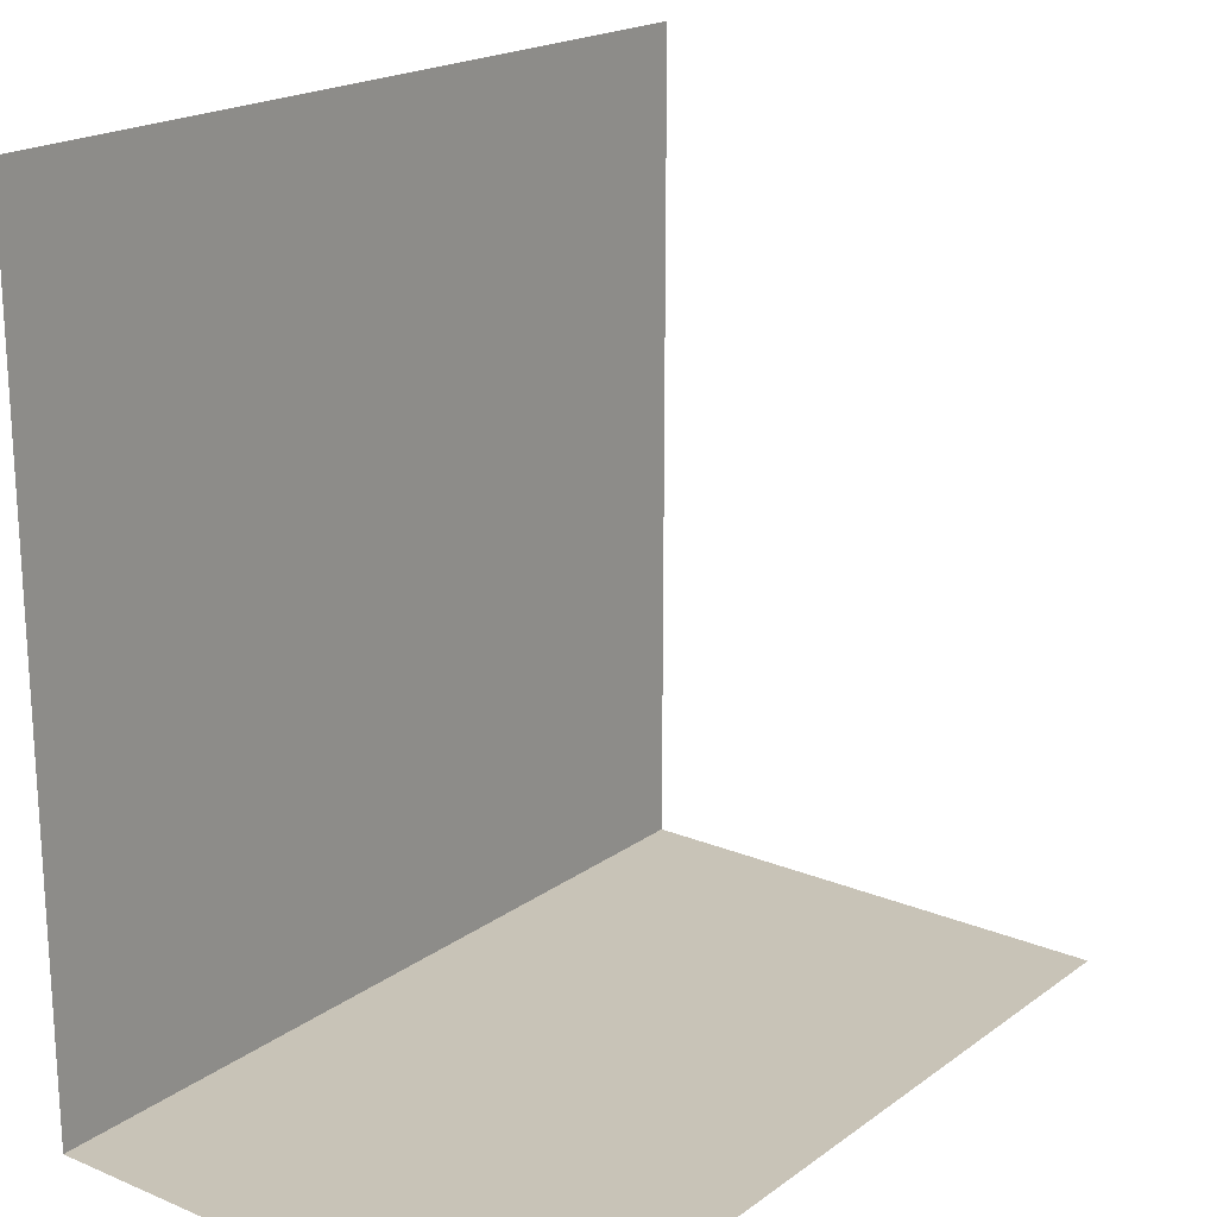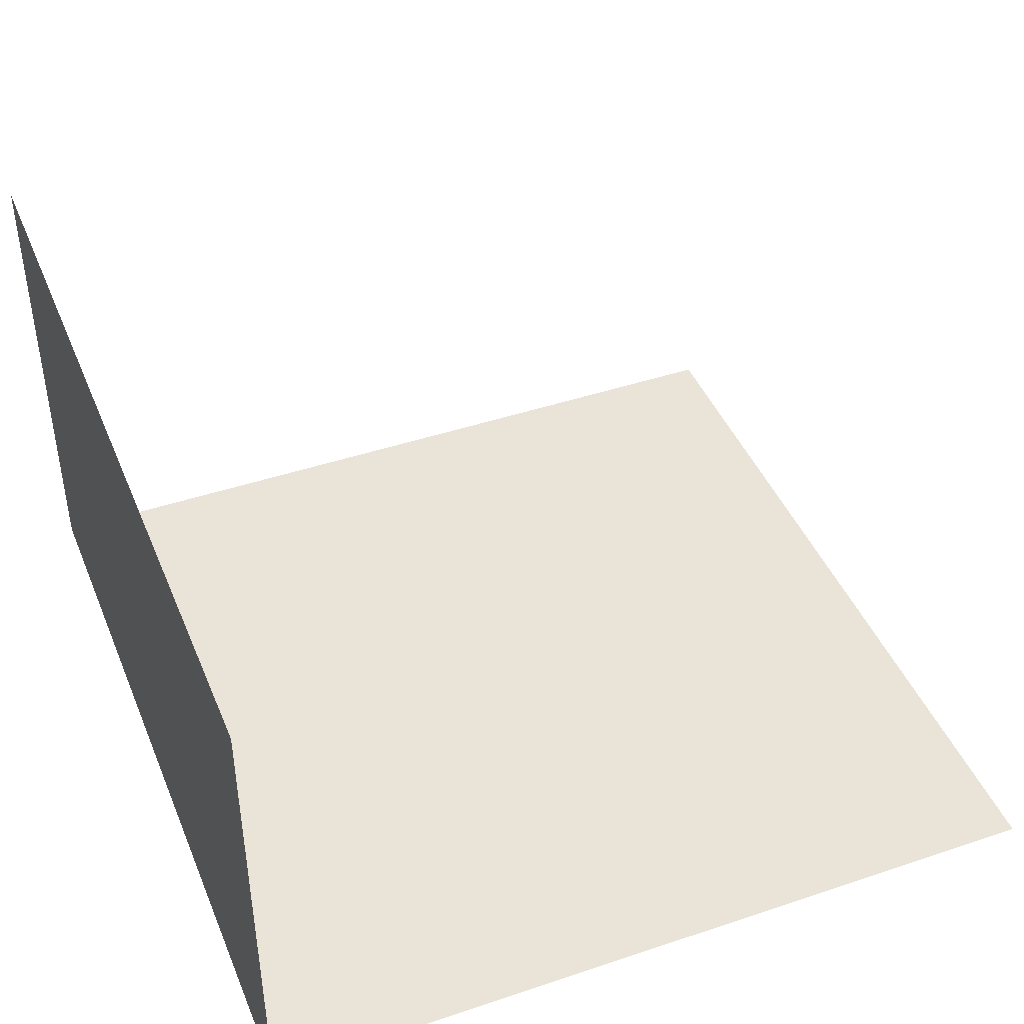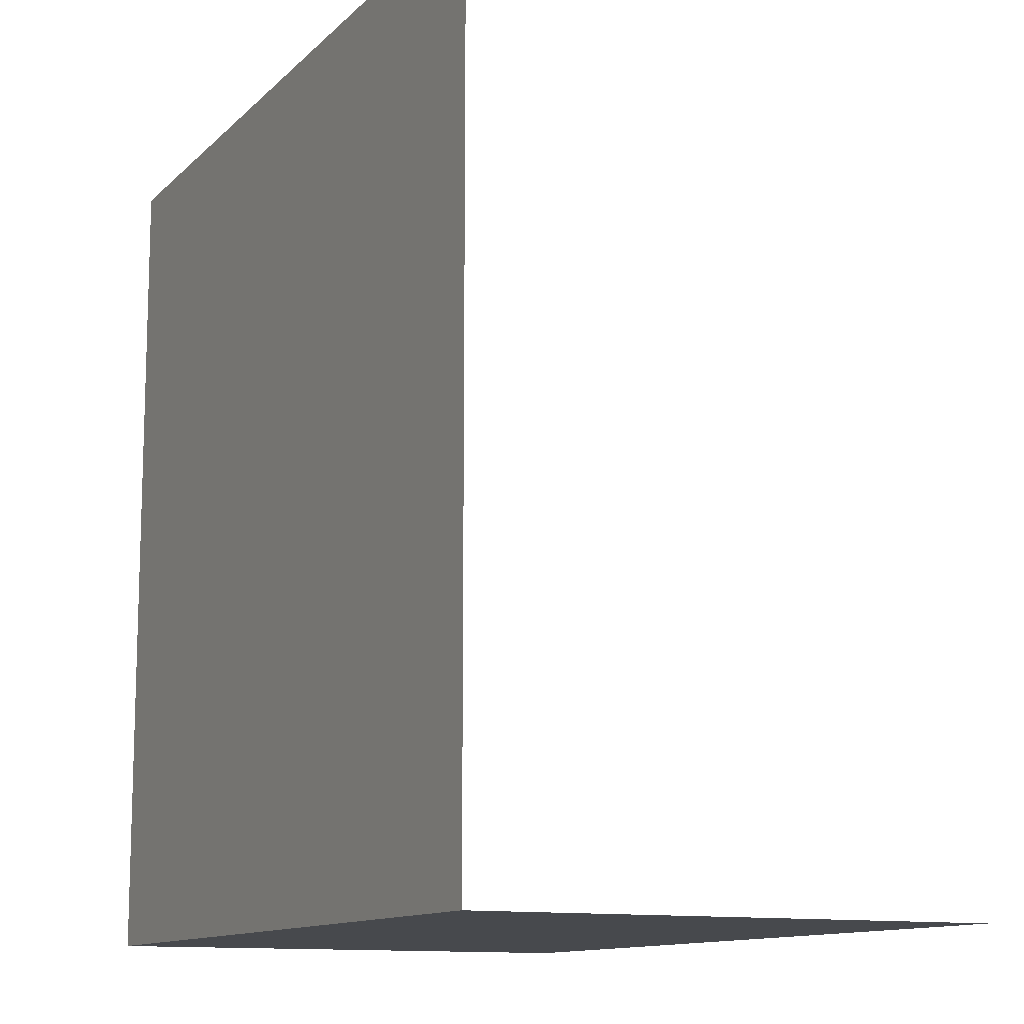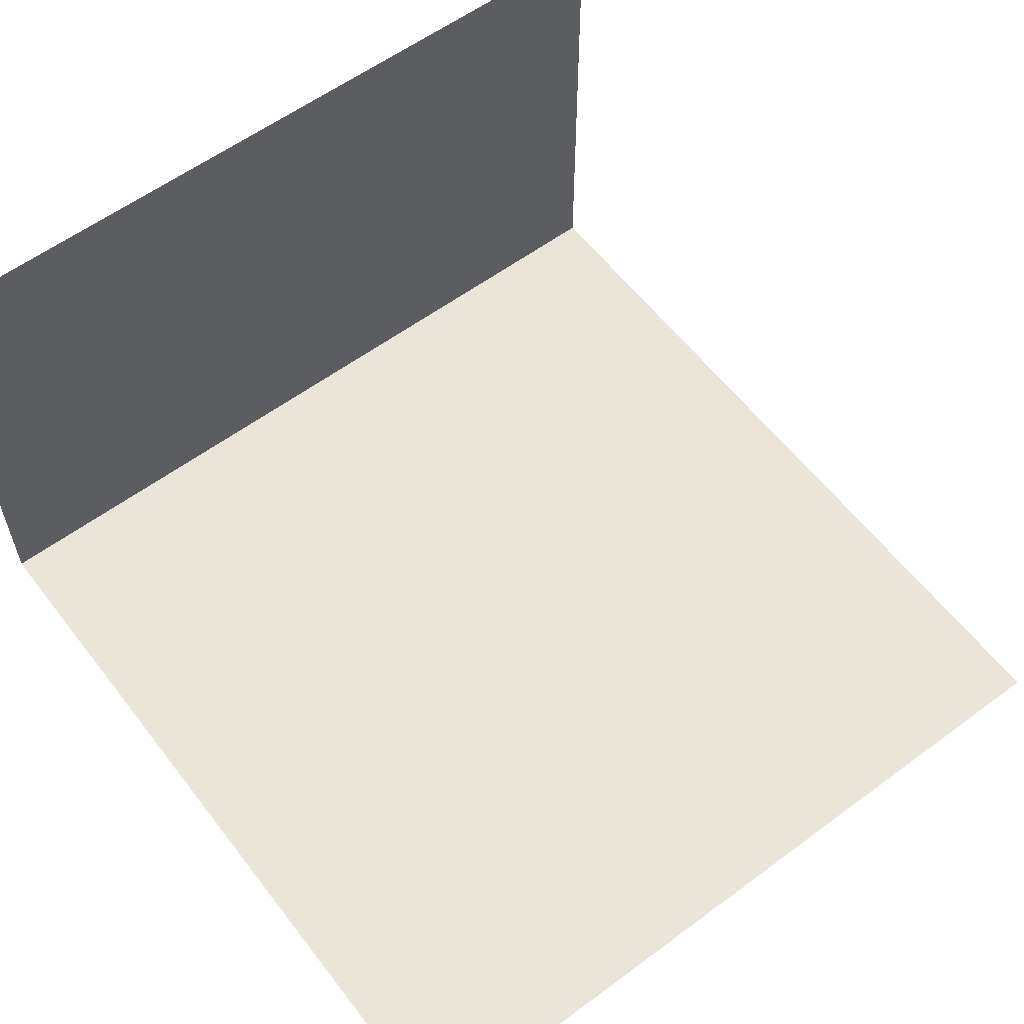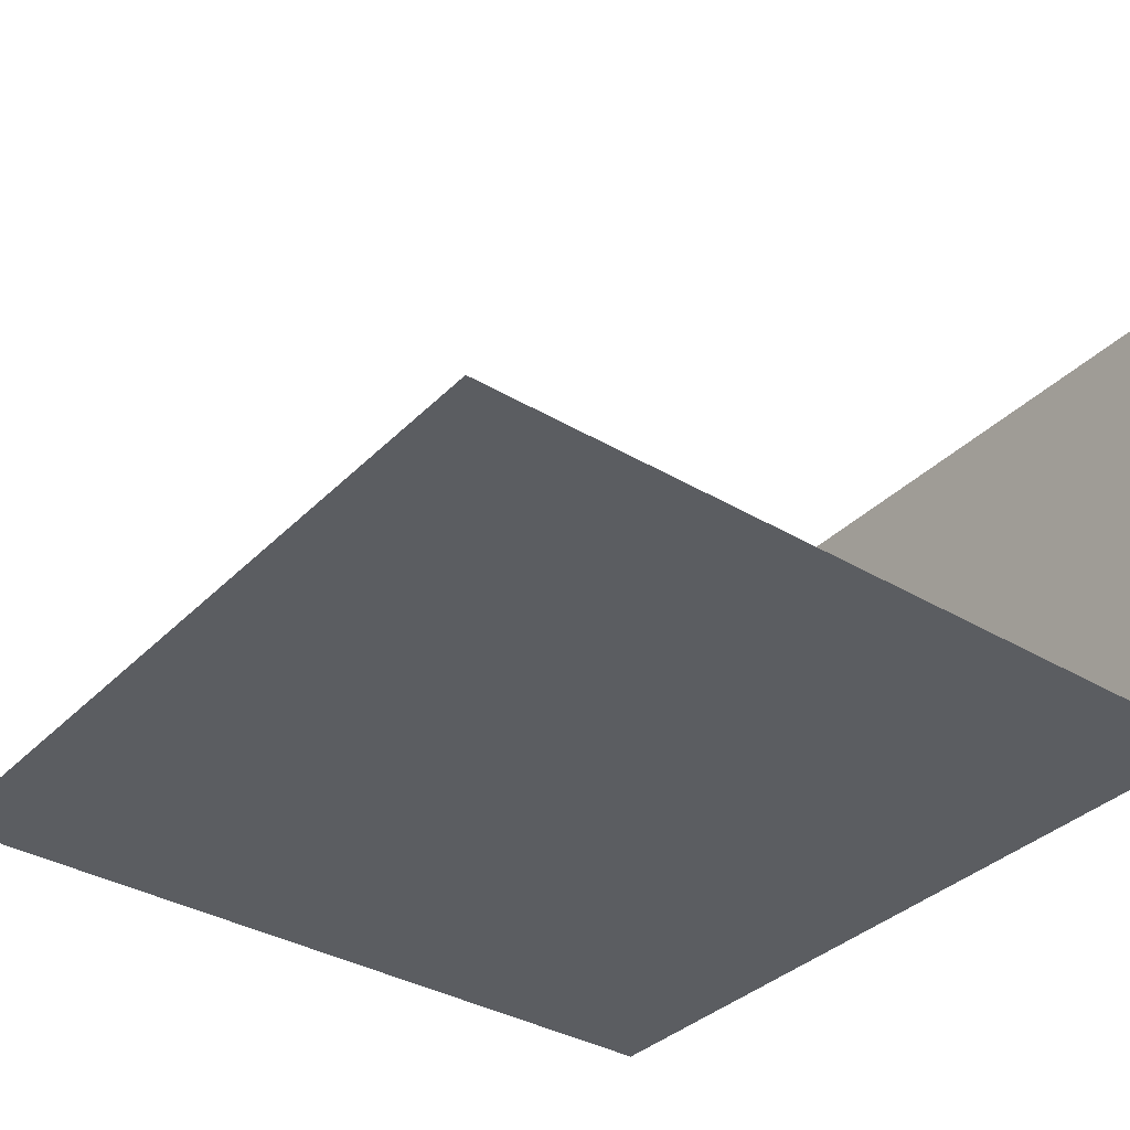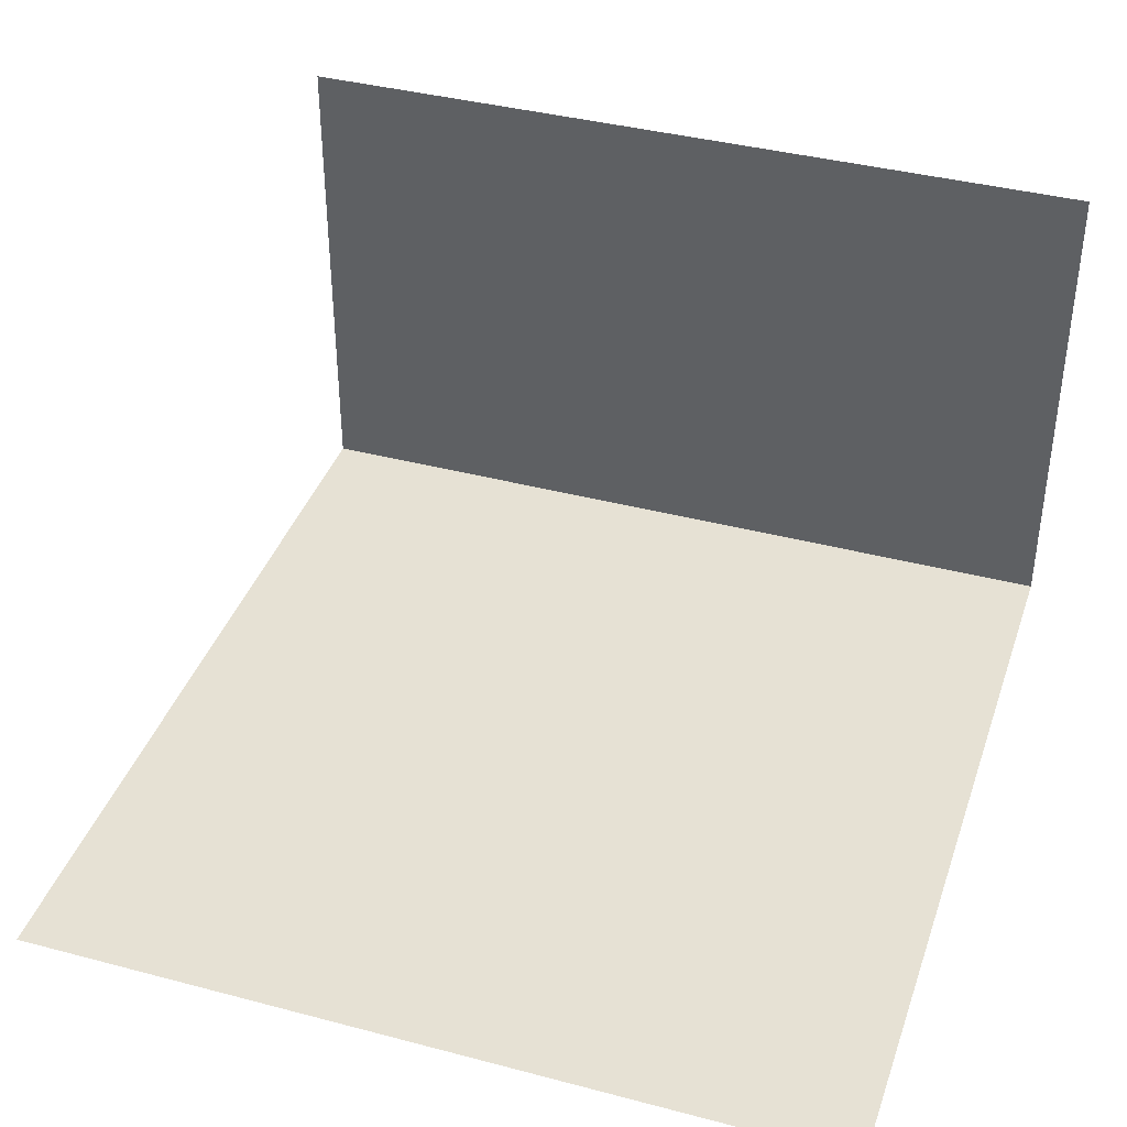
<metadata>
{"format":"obj","ext":"obj","renderer":"f3d","projection":"perspective","resolution":1024,"background":"white","views":[{"elev":19.7,"azim":127.5,"up":"+Z"},{"elev":43.3,"azim":-111.6,"up":"+Y"},{"elev":-12.0,"azim":63.6,"up":"+Z"},{"elev":58.9,"azim":-37.3,"up":"+Y"},{"elev":-35.8,"azim":52.1,"up":"+Y"},{"elev":39.2,"azim":18.2,"up":"+Y"}]}
</metadata>
<code>
o Plane
v -10 0 10
v 10 0 10
v -10 0 -10
v 10 0 -10
f 2 3 1
f 2 4 3
o Plane.001
v -10 0 -10
v 10 0 -10
v -10 12 -10
v 10 12 -10
f 6 7 5
f 6 8 7

</code>
